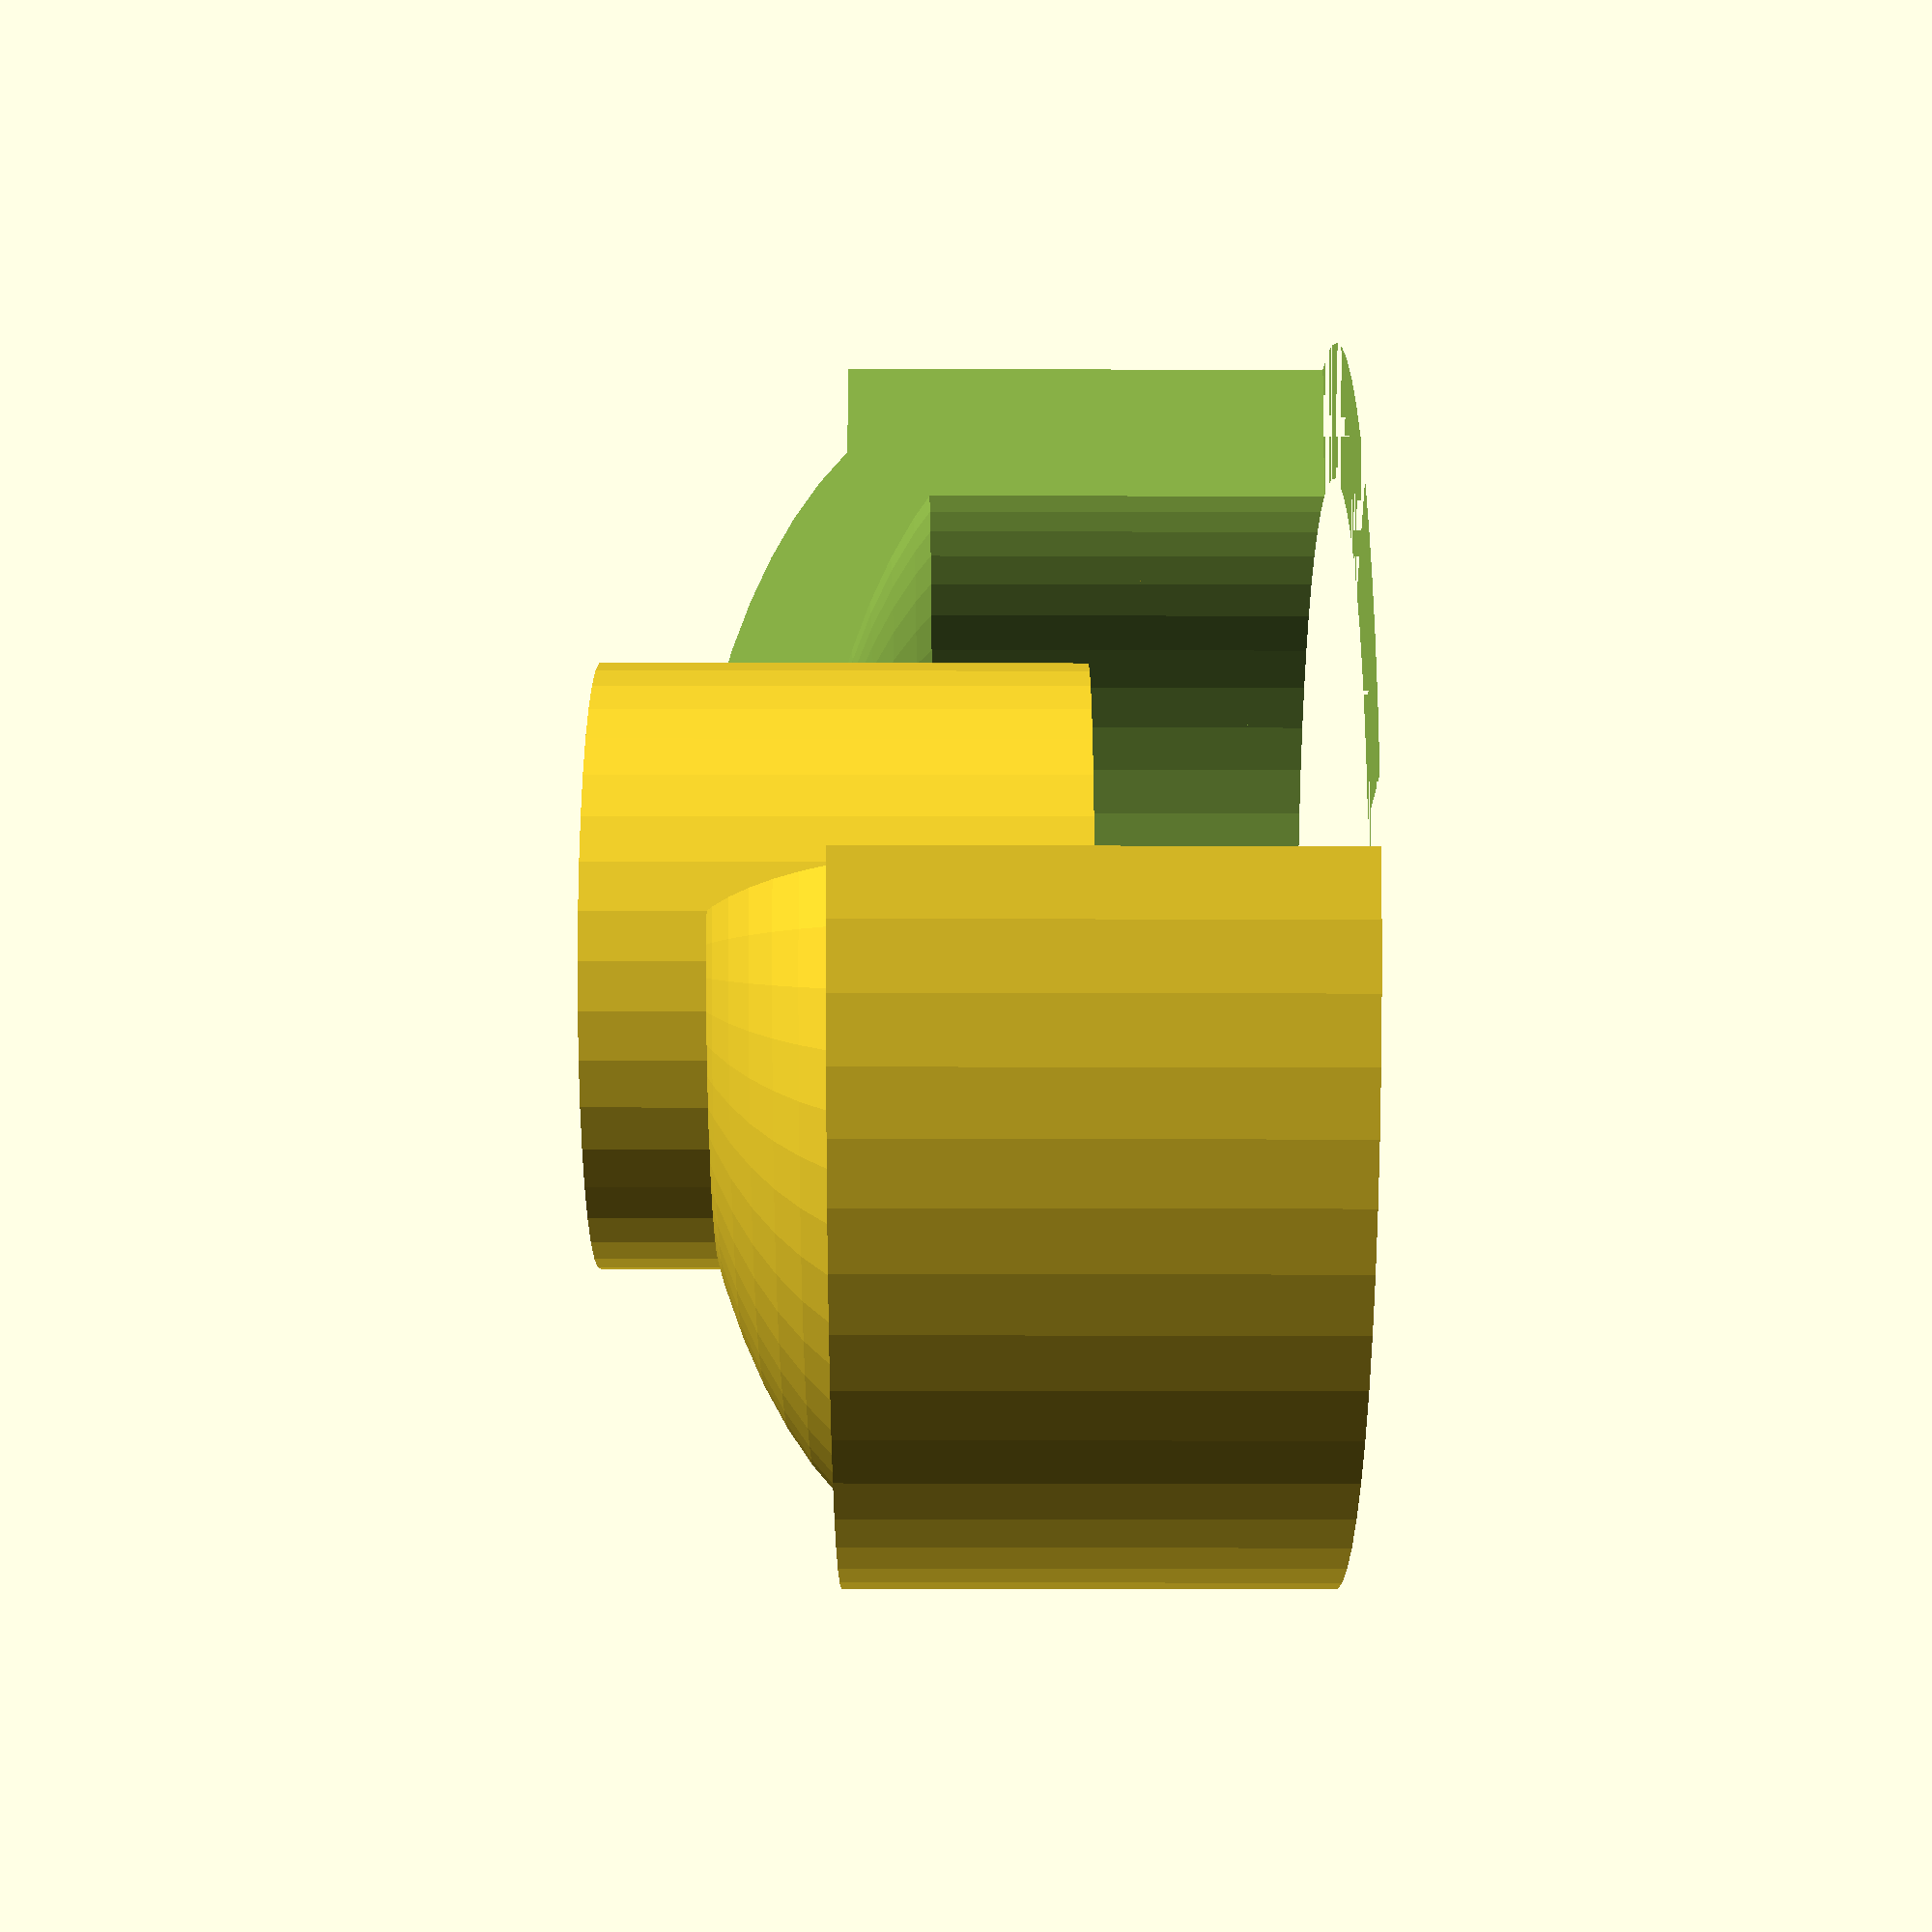
<openscad>
// ALPS PushButton rubber part replacement for MO5 lightpens
// Copyright François Revol, 2023

// Requires a conductive rubber-like material.

// TODO: Might need some margins for FDM print

/* [Printing options] */

// Optimize for FDM printers (less supports, larger details)
optimize_fdm = true;

/* [Hidden] */

// we need more faces on such a small piece
$fa= $preview ? 6 : 2;
$fs= $preview ? 0.2 : 0.1;

module MO5_ALPS_PushButton_Rubber(optimize_fdm = false) {
    out_d = 5.1;
    in_d = 4.0;
    total_h = 3.0;
    out_h = total_h - 1;
    stem_d = 2.5;
    stem_h = 2.0;
    
    union() {

        // The outer part
        difference() {
            cylinder(h = out_h, d = out_d);
            translate([0,0,-1])
                cylinder(h = out_h + 2, d = in_d);
            if ($preview)
                cube(10);
        }

        // Measurement test
        //#translate([0,0,total_h - 2*0.5]) cylinder(d=stem_d+1,h=0.5);

        // The flexible joint
        difference() {
            delta = 0.55;
            translate([0,0,out_h-delta])
                scale([1,1,0.5])
                    sphere(d = out_d - 0.2);
            translate([0,0,out_h-delta-0.5])
                scale([1,1,0.5])
                    sphere(d = out_d - 0.2);
            if ($preview)
                cube(10);
        }

        // The stem
        translate([0,0,total_h - stem_h])
            cylinder(h = stem_h, d = stem_d);
    }

}

MO5_ALPS_PushButton_Rubber(optimize_fdm);

</openscad>
<views>
elev=149.7 azim=139.9 roll=89.9 proj=p view=wireframe
</views>
